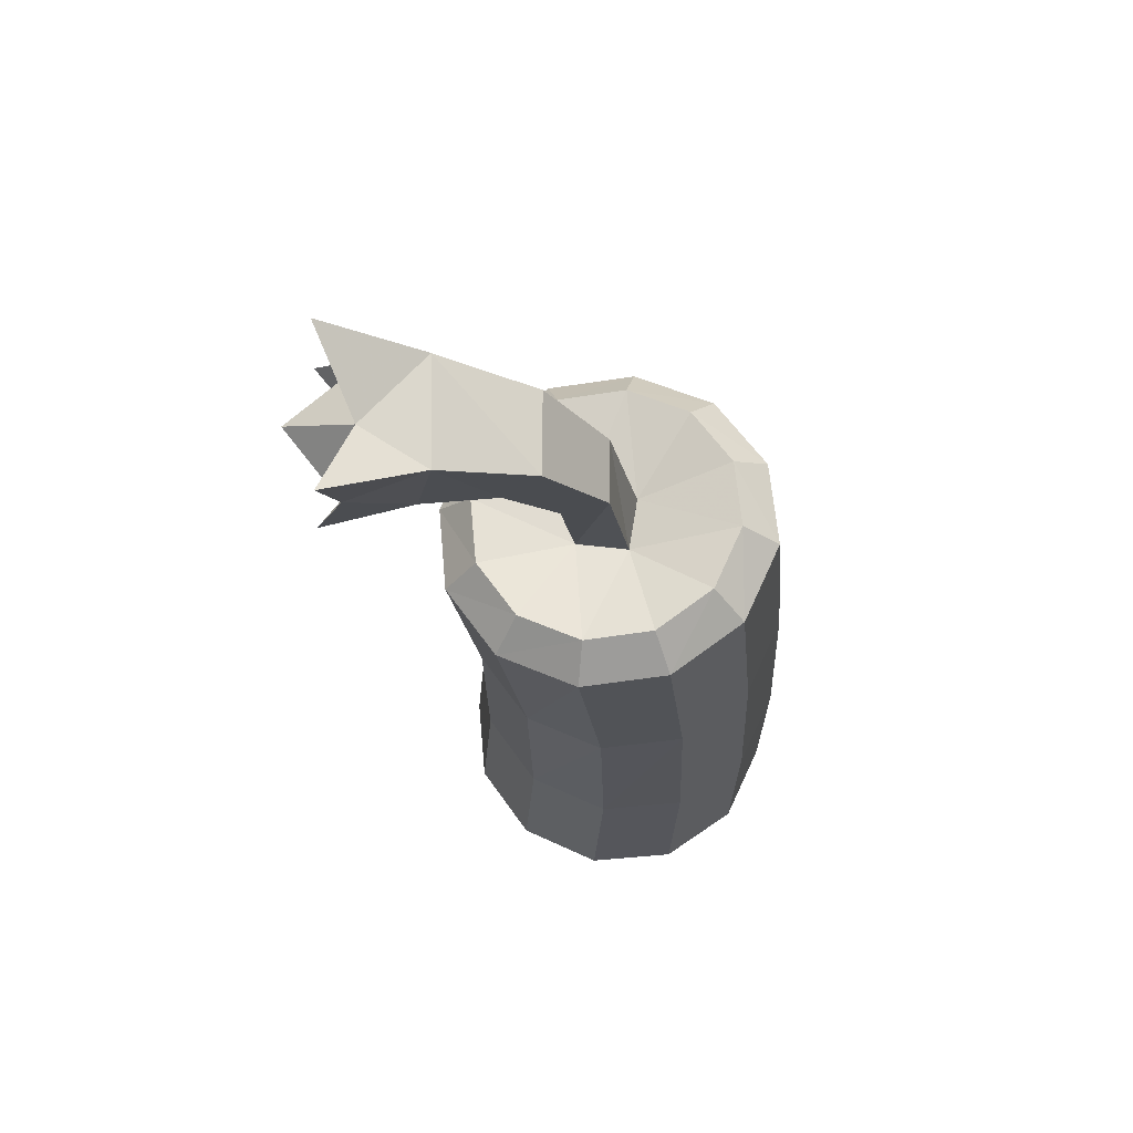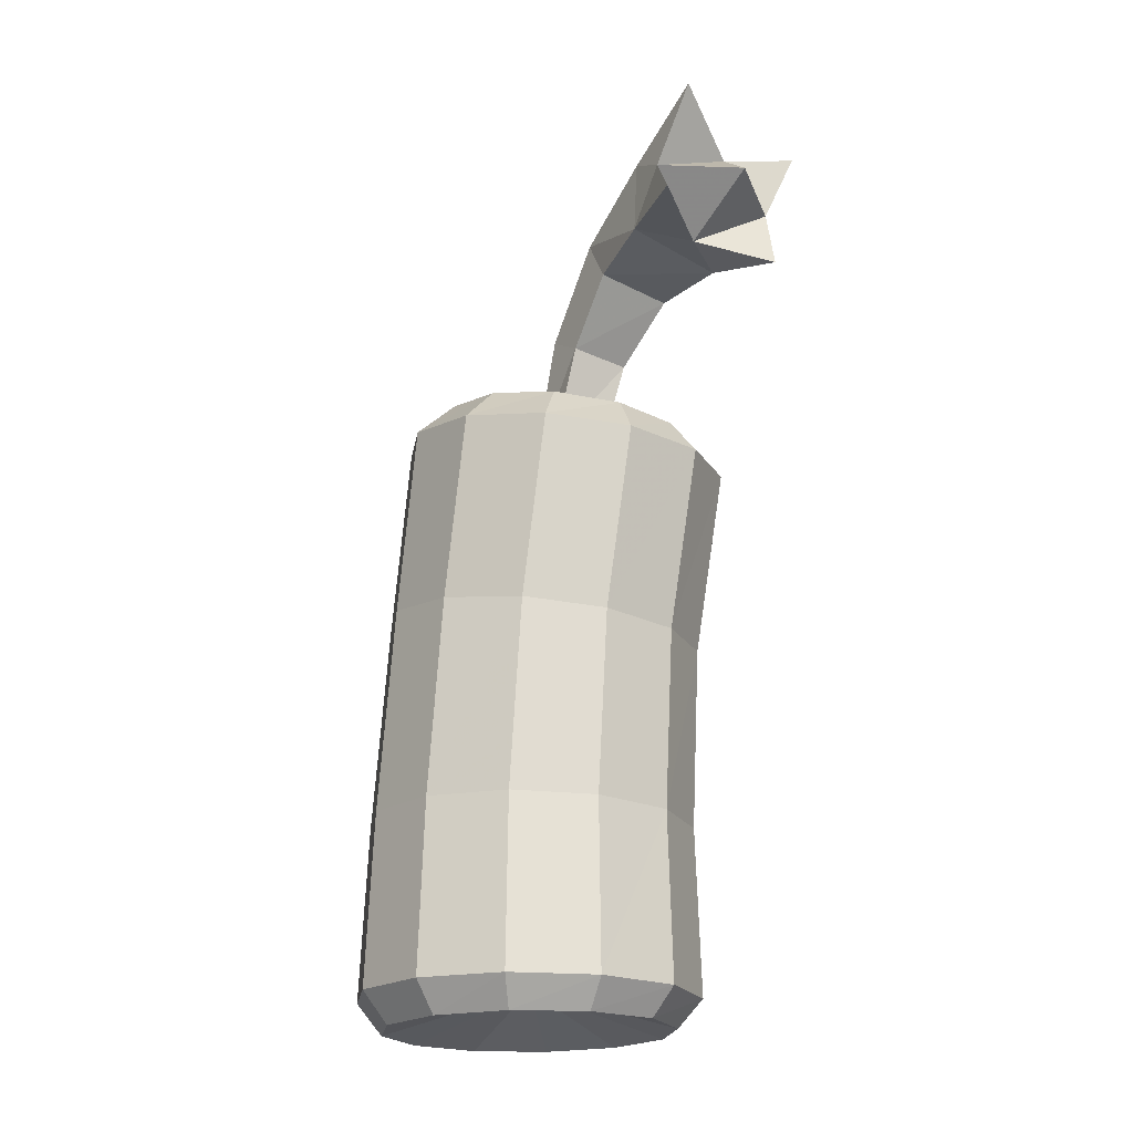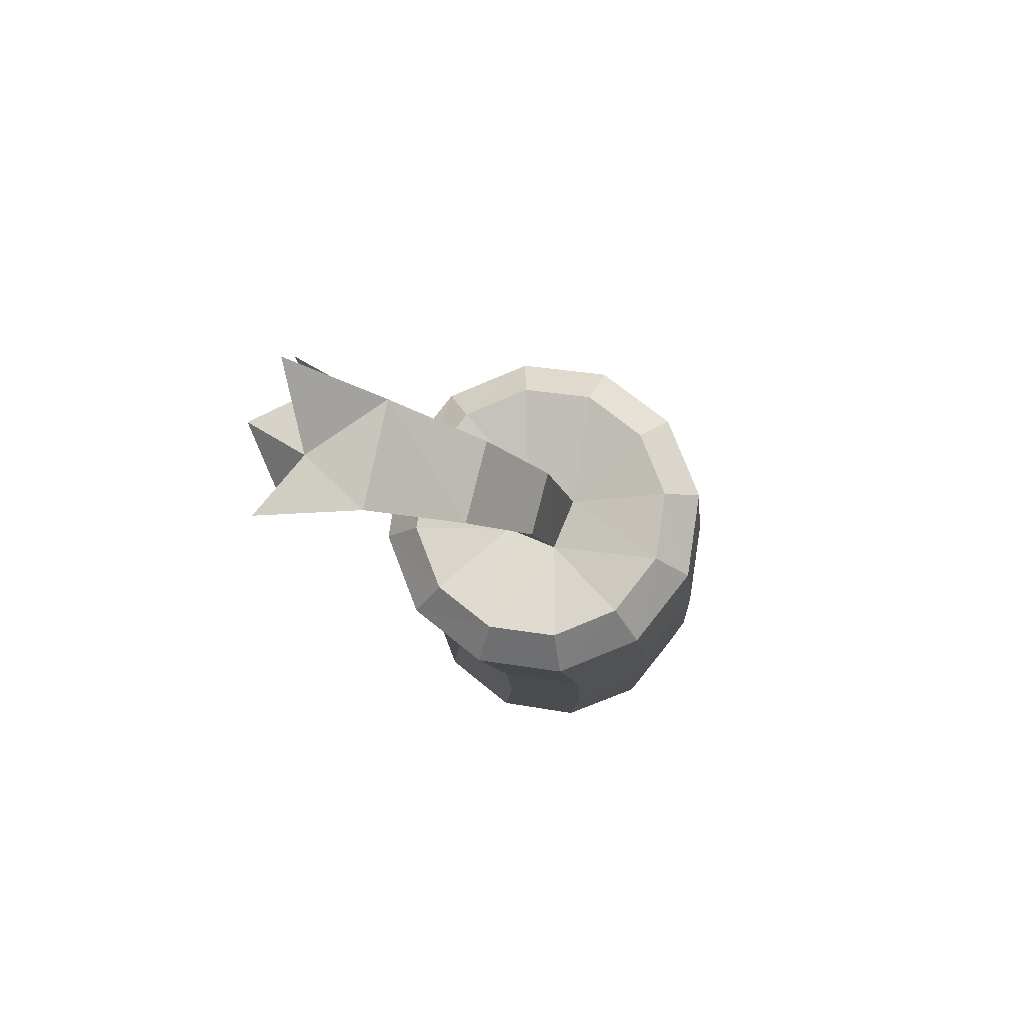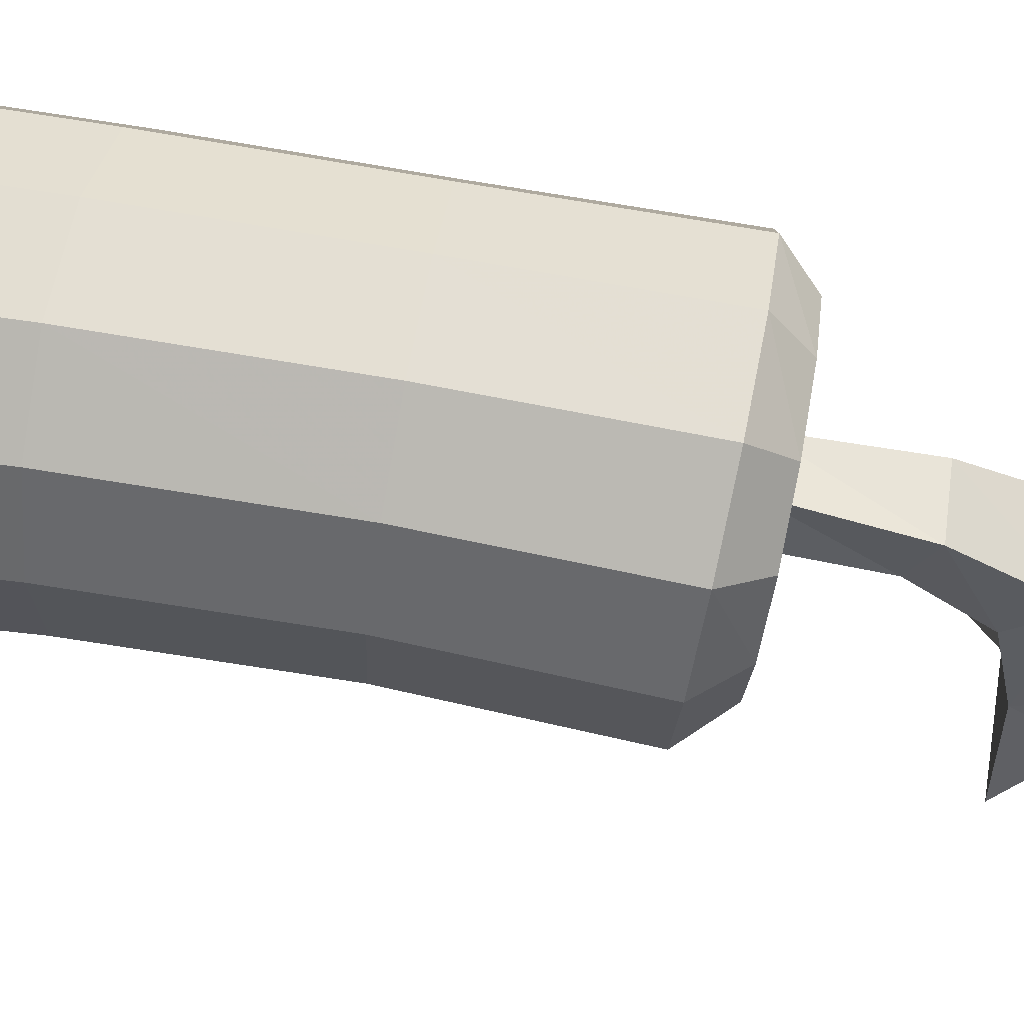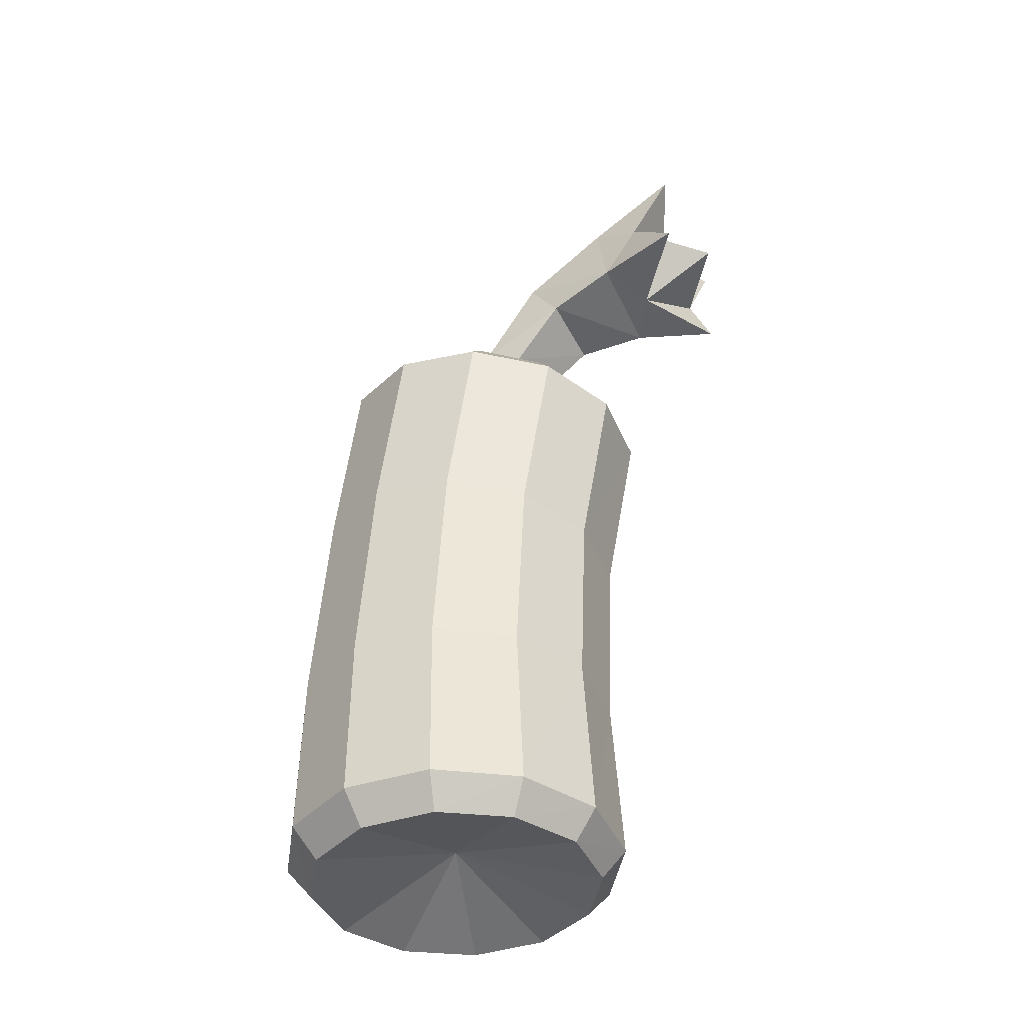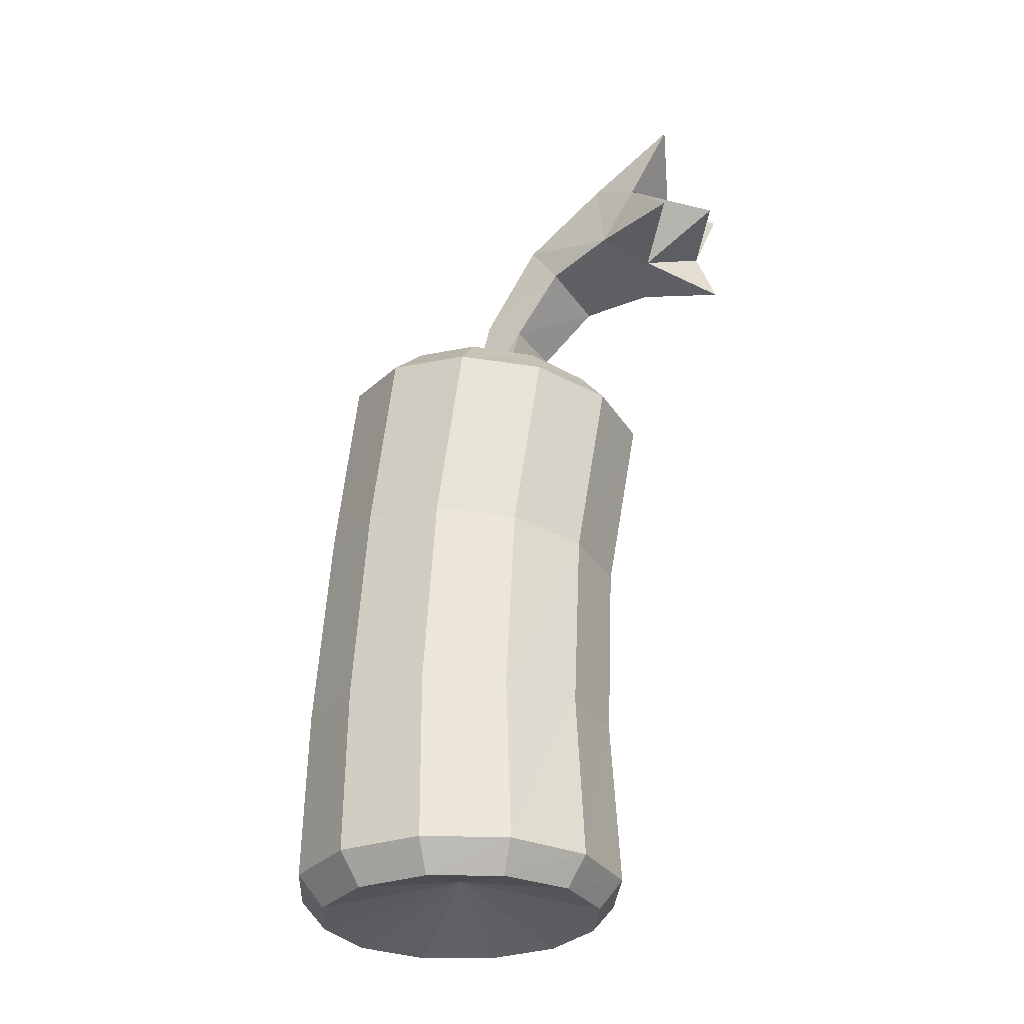
<metadata>
{"format":"obj","ext":"obj","renderer":"f3d","projection":"perspective","resolution":1024,"background":"white","views":[{"elev":62.7,"azim":-80.3,"up":"+Y"},{"elev":-20.2,"azim":156.0,"up":"+Y"},{"elev":77.7,"azim":-66.4,"up":"+Y"},{"elev":51.3,"azim":103.4,"up":"+Z"},{"elev":-40.0,"azim":126.5,"up":"+Y"},{"elev":-29.3,"azim":131.7,"up":"+Y"}]}
</metadata>
<code>
o Inst3D_RefRep.281
v -0.2285 3.046 -0.3984
v -0.2301 3.076 -0.1351
v -0.09679 4.192 -0.5701
v -0.08897 3.93 -0.7577
v -0.08967 4.009 -1.144
v -0.7297 3.785 -1.487
v -0.6698 4.36 -0.9455
v -0.4859 3.872 -0.6929
v -0.4935 4.134 -0.5055
v -0.3316 3.689 -0.2258
v 0.03318 3.106 -0.1372
v -0.01758 3.72 -0.2755
v -0.0411 3.597 -0.4998
v -0.601 3.909 -1.047
v 0.03471 3.076 -0.4003
v -0.3551 3.566 -0.4499
v -0.1583 4.46 -1.042
v -0.2251 4.702 -1.53
v -0.1325 4.299 -1.335
v -0.7733 4.145 -1.33
v -0.03513 3.994 -1.638
v -0.3856 3.954 -1.24
v -0.5555 4.449 -1.288
v -0.4685 4.183 -1.663
v -0.9198 4.493 -1.379
v 0.4138 1.993 -0.8675
v 0.4468 -0.01488 -0.8237
v 0.06399 0.1892 -0.1699
v -0.2892 -0.01037 -0.8264
v -0.672 0.9978 -0.5541
v -0.7856 0.9986 -0.1371
v -0.8198 3.001 0.1566
v -0.5121 3.056 0.4654
v -0.4375 3.214 0.2996
v 0.2381 3.138 -0.8518
v 0.7665 3.05 -0.2654
v 0.6565 2.993 -0.6873
v 0.7037 2.108 0.2491
v 0.5029 0.1321 0.5723
v -0.7148 2.009 0.2487
v 0.3488 2.938 -0.996
v -0.09424 3.1 -0.9403
v -0.7659 3.12 -0.2752
v -0.8124 2.903 -0.6871
v -0.9298 2.945 -0.2652
v 0.4799 3.187 -0.609
v -0.4281 3.082 -0.8509
v -0.07428 2.899 -1.109
v -0.4051 1.936 -0.8677
v 0.05321 1.007 -0.9702
v 0.07669 0.1399 -1.041
v 0.07915 -0.01172 -0.9237
v -0.674 3.09 -0.6075
v -0.3649 1.001 -0.859
v -0.7075 1.941 -0.5686
v -0.3559 0.137 -0.926
v -0.4993 2.886 -0.996
v -0.1052 3.252 0.3881
v -0.009254 2.093 0.6575
v 0.04636 1.018 0.6986
v 0.07024 0.1292 0.687
v 0.4745 3.262 0.05516
v 0.336 3.109 0.4653
v 0.4012 2.112 0.5482
v 0.4645 1.024 0.5874
v 0.03471 3.076 -0.4004
v 0.9378 0.139 -0.1747
v 0.775 1.021 -0.5519
v 0.8237 0.1411 -0.6069
v 0.8124 -0.02318 -0.1849
v 0.7152 -0.01909 -0.5533
v 0.711 2.039 -0.5682
v 0.8852 1.026 -0.1345
v 0.8171 2.081 -0.1596
v 0.5084 0.1414 -0.9239
v 0.4704 1.014 -0.8577
v 0.005348 1.955 -0.9771
v -0.4178 2.055 0.5479
v -0.3709 1.01 0.5862
v -0.3614 0.1277 0.5702
v -0.6767 0.1281 0.2532
v -0.5624 -0.01824 0.178
v -0.2939 -0.02244 0.4484
v -0.6754 1.003 0.2803
v 0.7715 1.027 0.2825
v 0.8205 0.1358 0.2569
v 0.7125 -0.02604 0.1827
v -0.7908 0.1302 -0.179
v -0.5596 -0.01129 -0.558
v -0.6596 -0.01415 -0.1904
v -0.8209 1.967 -0.16
v -0.6794 3.165 0.05675
v -0.2301 3.076 -0.1351
v -0.6735 0.1335 -0.6106
v 0.07361 -0.02562 0.5483
v 0.442 -0.02697 0.4511
v -0.2285 3.046 -0.3984
v 0.5665 3.232 -0.277
v 0.6491 3.092 0.1565
v 0.03318 3.106 -0.1371
v 0.2286 3.27 0.2987
v -0.08899 3.096 0.5784
f 35 37 41
f 37 72 41
f 72 26 41
f 68 26 72
f 26 68 76
f 68 69 76
f 76 69 75
f 69 71 75
f 75 71 27
f 71 28 27
f 27 28 52
f 28 29 52
f 52 29 56
f 29 94 56
f 56 94 30
f 94 31 30
f 30 31 91
f 31 40 91
f 91 40 32
f 40 33 32
f 32 33 34
f 33 58 34
f 34 58 93
f 58 100 93
f 35 46 37
f 46 36 37
f 37 36 74
f 36 38 74
f 74 38 85
f 38 65 85
f 85 65 39
f 65 61 39
f 39 61 95
f 61 83 95
f 95 83 28
f 83 82 28
f 28 82 90
f 82 81 90
f 90 81 88
f 81 84 88
f 88 84 31
f 84 40 31
f 41 48 42
f 48 47 42
f 42 47 97
f 47 53 97
f 97 53 43
f 53 44 43
f 43 44 45
f 44 55 45
f 45 55 91
f 55 30 91
f 41 42 35
f 42 66 35
f 35 66 46
f 47 48 57
f 48 77 57
f 57 77 49
f 77 50 49
f 49 50 54
f 50 51 54
f 54 51 56
f 51 52 56
f 53 57 44
f 57 49 44
f 44 49 55
f 49 54 55
f 55 54 30
f 54 56 30
f 47 57 53
f 32 34 92
f 34 93 92
f 58 33 102
f 33 78 102
f 102 78 59
f 78 79 59
f 59 79 60
f 79 80 60
f 60 80 61
f 80 83 61
f 101 102 63
f 102 59 63
f 63 59 64
f 59 60 64
f 64 60 65
f 60 61 65
f 62 63 99
f 63 64 99
f 99 64 38
f 64 65 38
f 101 63 62
f 36 46 98
f 46 66 98
f 98 66 100
f 74 85 73
f 85 86 73
f 73 86 67
f 86 87 67
f 67 87 70
f 87 28 70
f 70 28 71
f 72 73 68
f 73 67 68
f 68 67 69
f 67 70 69
f 69 70 71
f 73 72 74
f 72 37 74
f 77 76 50
f 76 75 50
f 50 75 51
f 75 27 51
f 51 27 52
f 77 26 76
f 48 26 77
f 26 48 41
f 78 84 79
f 84 81 79
f 79 81 80
f 81 82 80
f 80 82 83
f 84 78 40
f 78 33 40
f 85 39 86
f 39 96 86
f 86 96 87
f 96 28 87
f 31 94 88
f 94 89 88
f 88 89 90
f 89 28 90
f 45 91 32
f 32 92 45
f 45 92 43
f 92 93 43
f 43 93 97
f 94 29 89
f 29 28 89
f 39 95 96
f 95 28 96
f 66 42 97
f 38 36 99
f 36 98 99
f 99 98 62
f 98 100 62
f 62 100 101
f 100 58 101
f 101 58 102
f 1 2 10
f 2 12 10
f 10 12 3
f 12 4 3
f 3 4 5
f 4 14 5
f 5 14 22
f 14 6 22
f 22 6 20
f 6 14 20
f 20 14 7
f 14 8 7
f 7 8 9
f 8 16 9
f 9 16 10
f 16 1 10
f 2 11 12
f 11 13 12
f 12 13 4
f 13 8 4
f 4 8 14
f 11 15 13
f 15 16 13
f 13 16 8
f 15 1 16
f 10 3 9
f 3 17 9
f 9 17 7
f 17 3 5
f 23 18 19
f 20 24 22
f 18 17 19
f 17 5 19
f 19 5 21
f 5 22 21
f 21 22 19
f 22 24 19
f 19 24 23
f 24 20 23
f 23 20 25
f 20 7 25
f 25 7 23
f 7 17 23
f 23 17 18

</code>
